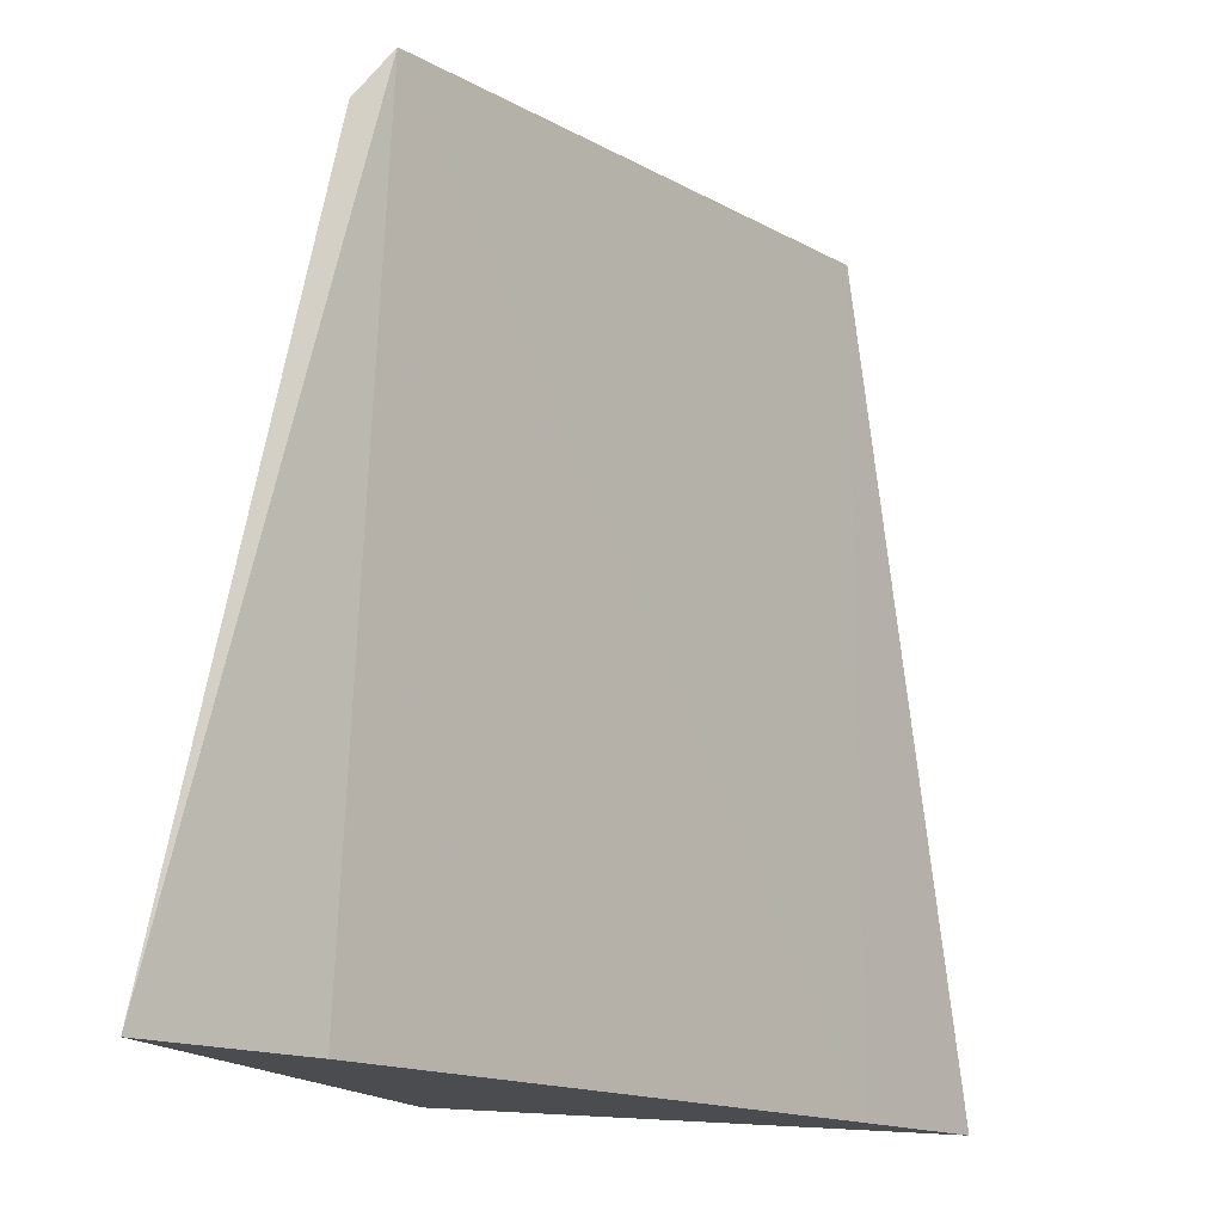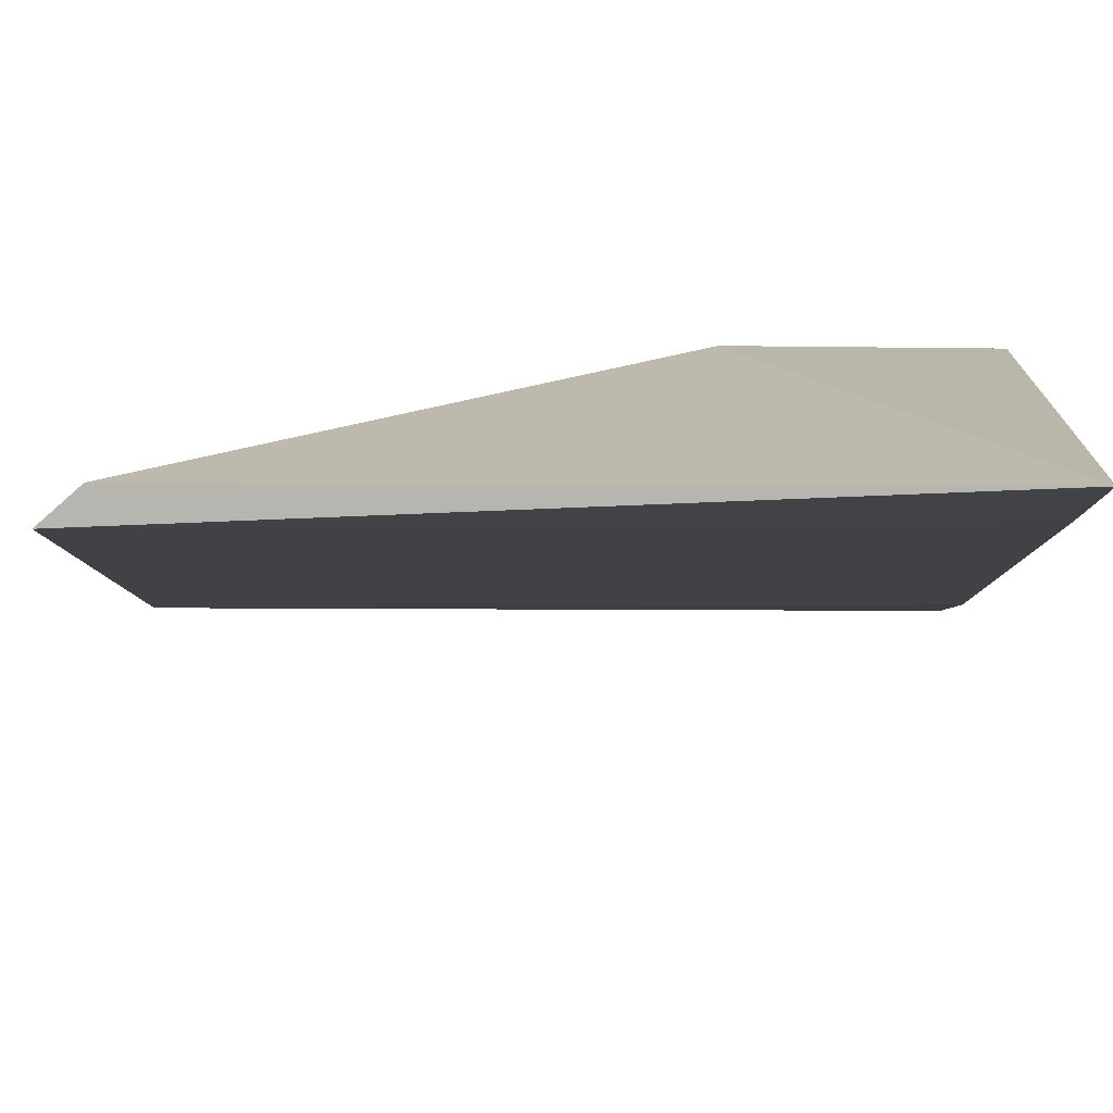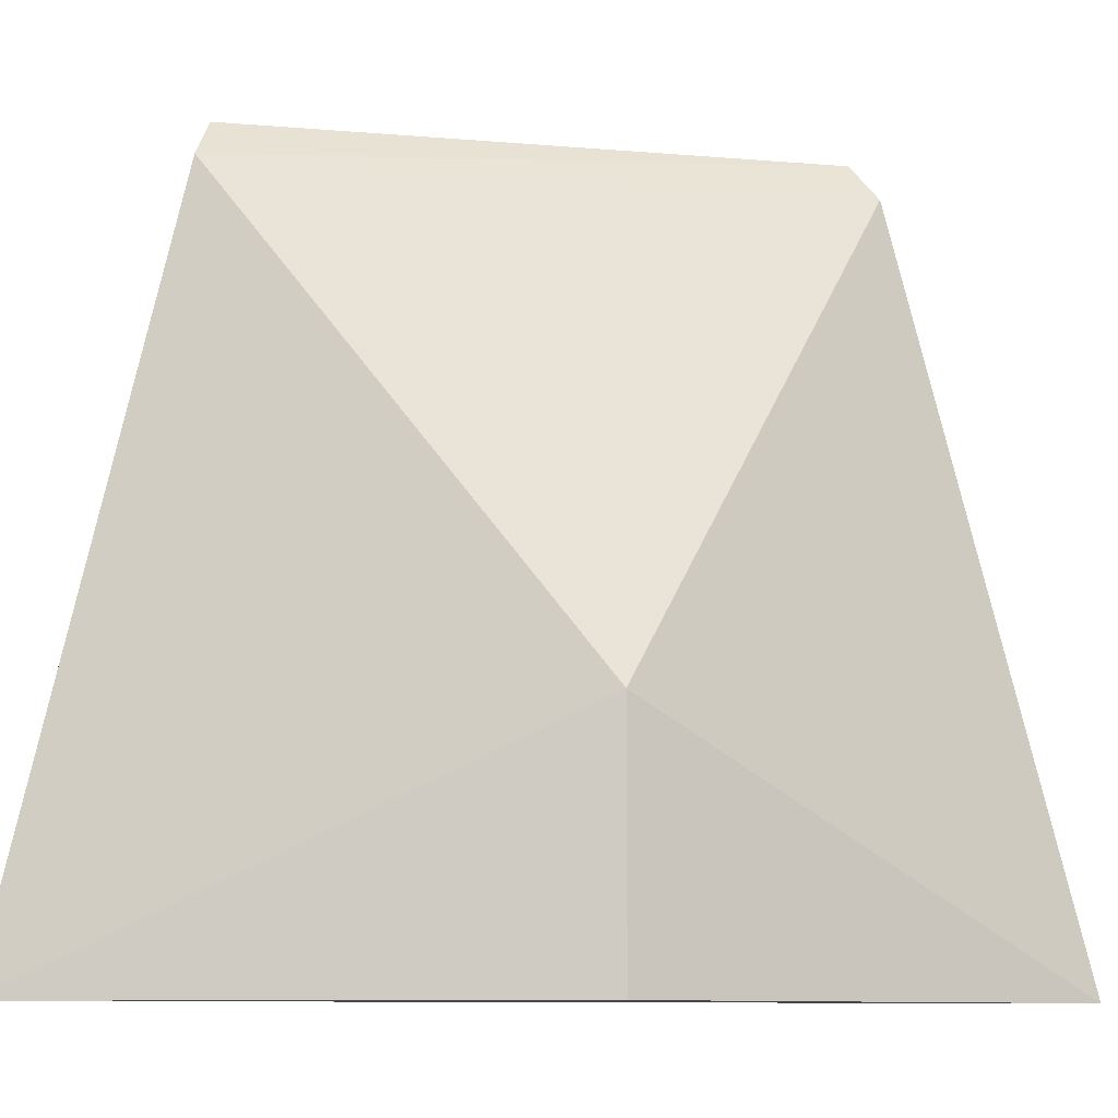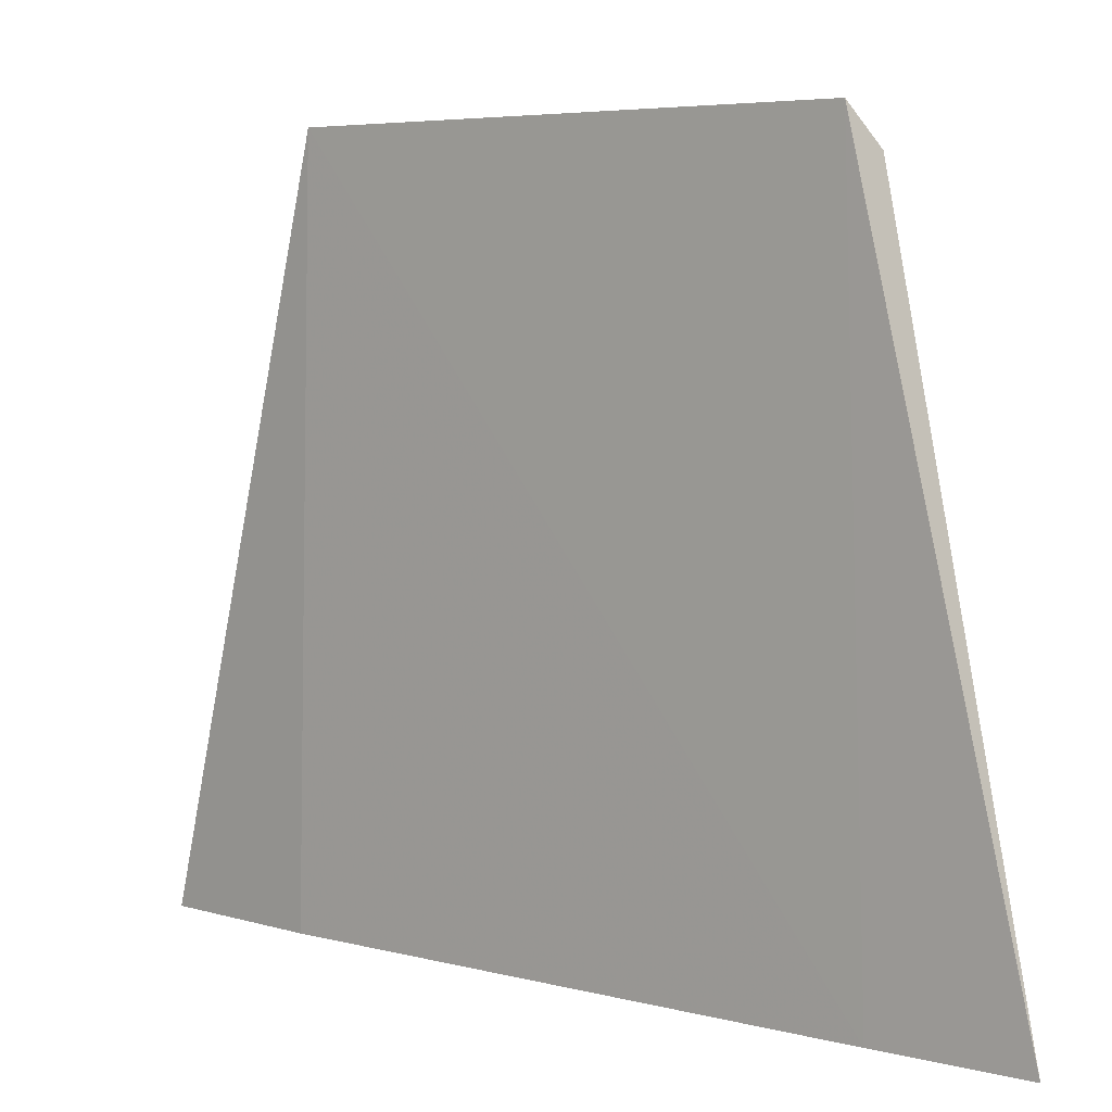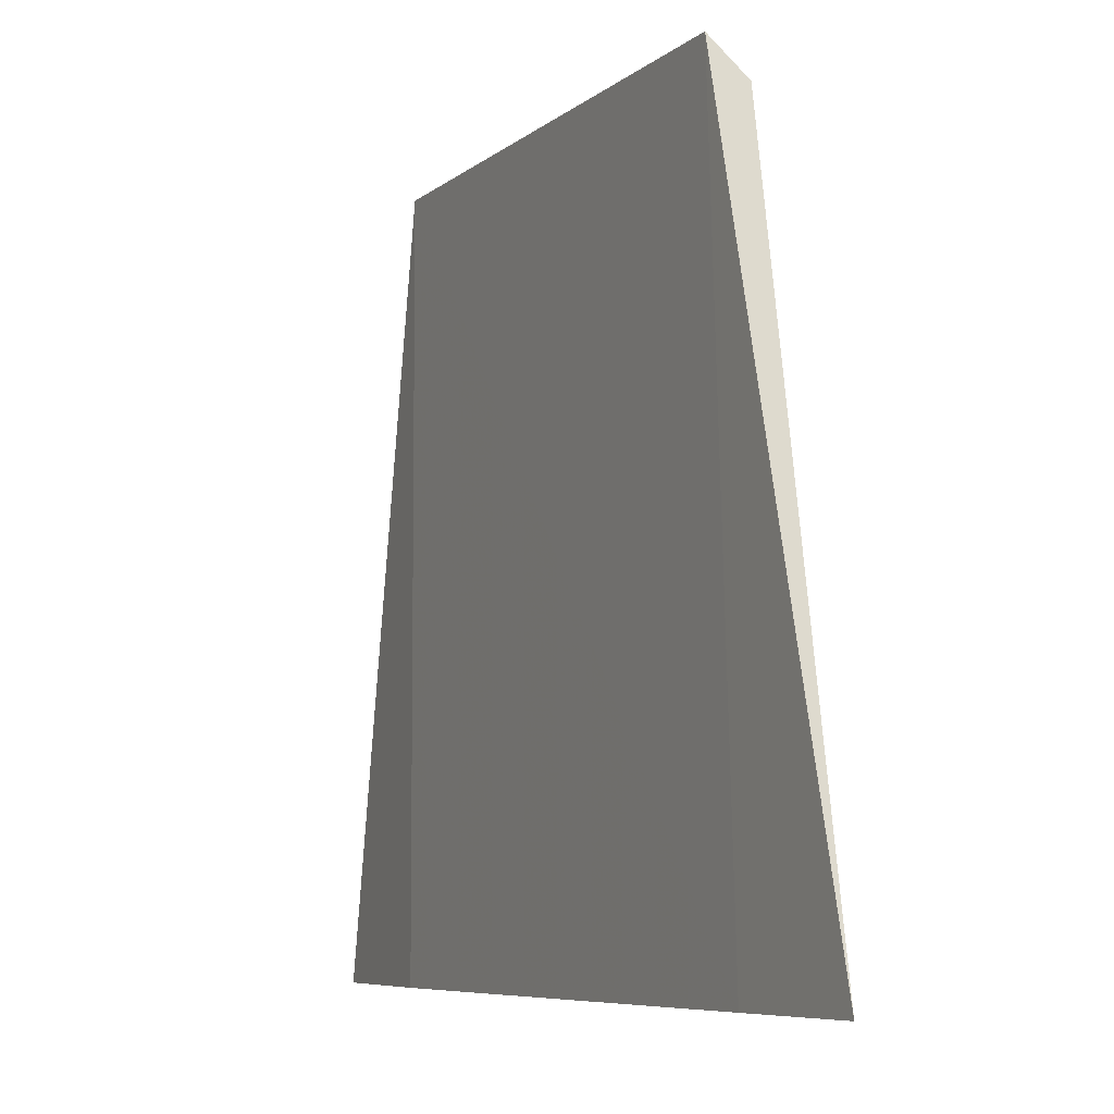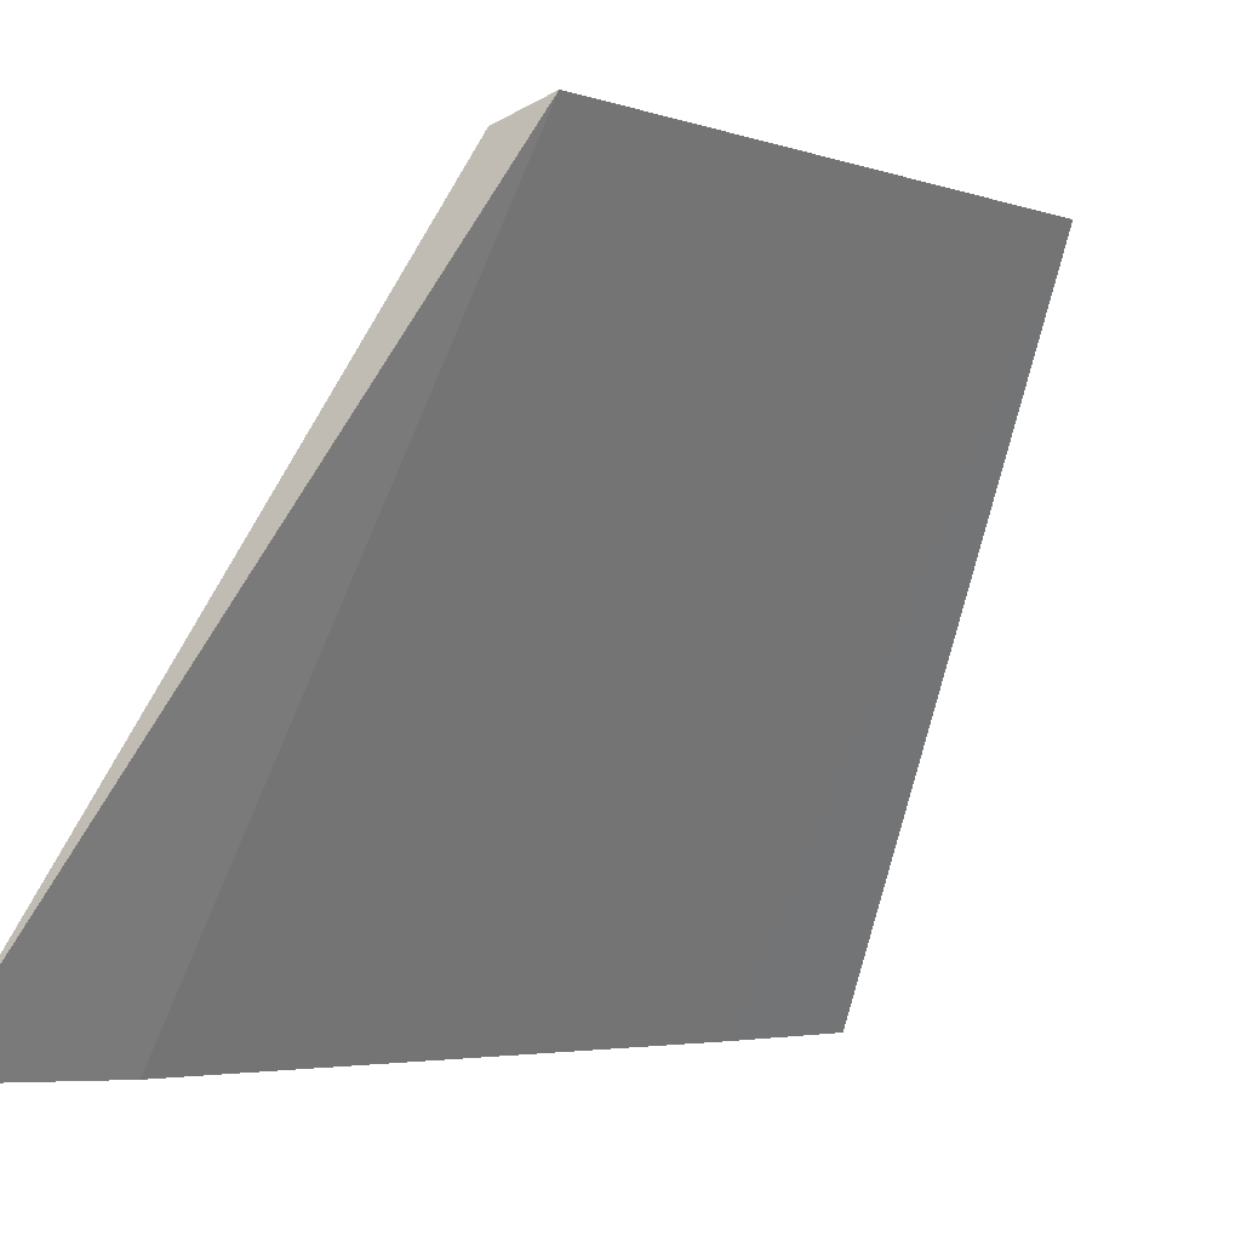
<metadata>
{"format":"obj","ext":"obj","renderer":"f3d","projection":"perspective","resolution":1024,"background":"white","views":[{"elev":-14.7,"azim":173.1,"up":"+Y"},{"elev":36.8,"azim":-89.0,"up":"+Z"},{"elev":-9.8,"azim":31.1,"up":"+Y"},{"elev":5.3,"azim":-97.4,"up":"+Y"},{"elev":-7.1,"azim":-72.3,"up":"+Y"},{"elev":-73.6,"azim":159.2,"up":"+Z"}]}
</metadata>
<code>
v 14 -2.534 46.31
v 18.69 -8.323 41.79
v 16.92 -6.353 45.44
v 17.32 -2.212 42.8
v 12.94 -8.323 47.11
v 17.6 -2.534 42.87
v 13.91 -2.212 46.04
v 17.6 -8.323 42.7
v 16.92 -8.325 45.44
v 13.87 -8.323 46.21
f 5 3 1
f 6 3 2
f 6 2 4
f 6 1 3
f 6 4 1
f 7 5 1
f 7 1 4
f 8 4 2
f 9 2 3
f 9 3 5
f 9 8 2
f 10 7 4
f 10 5 7
f 10 4 8
f 10 9 5
f 10 8 9

</code>
